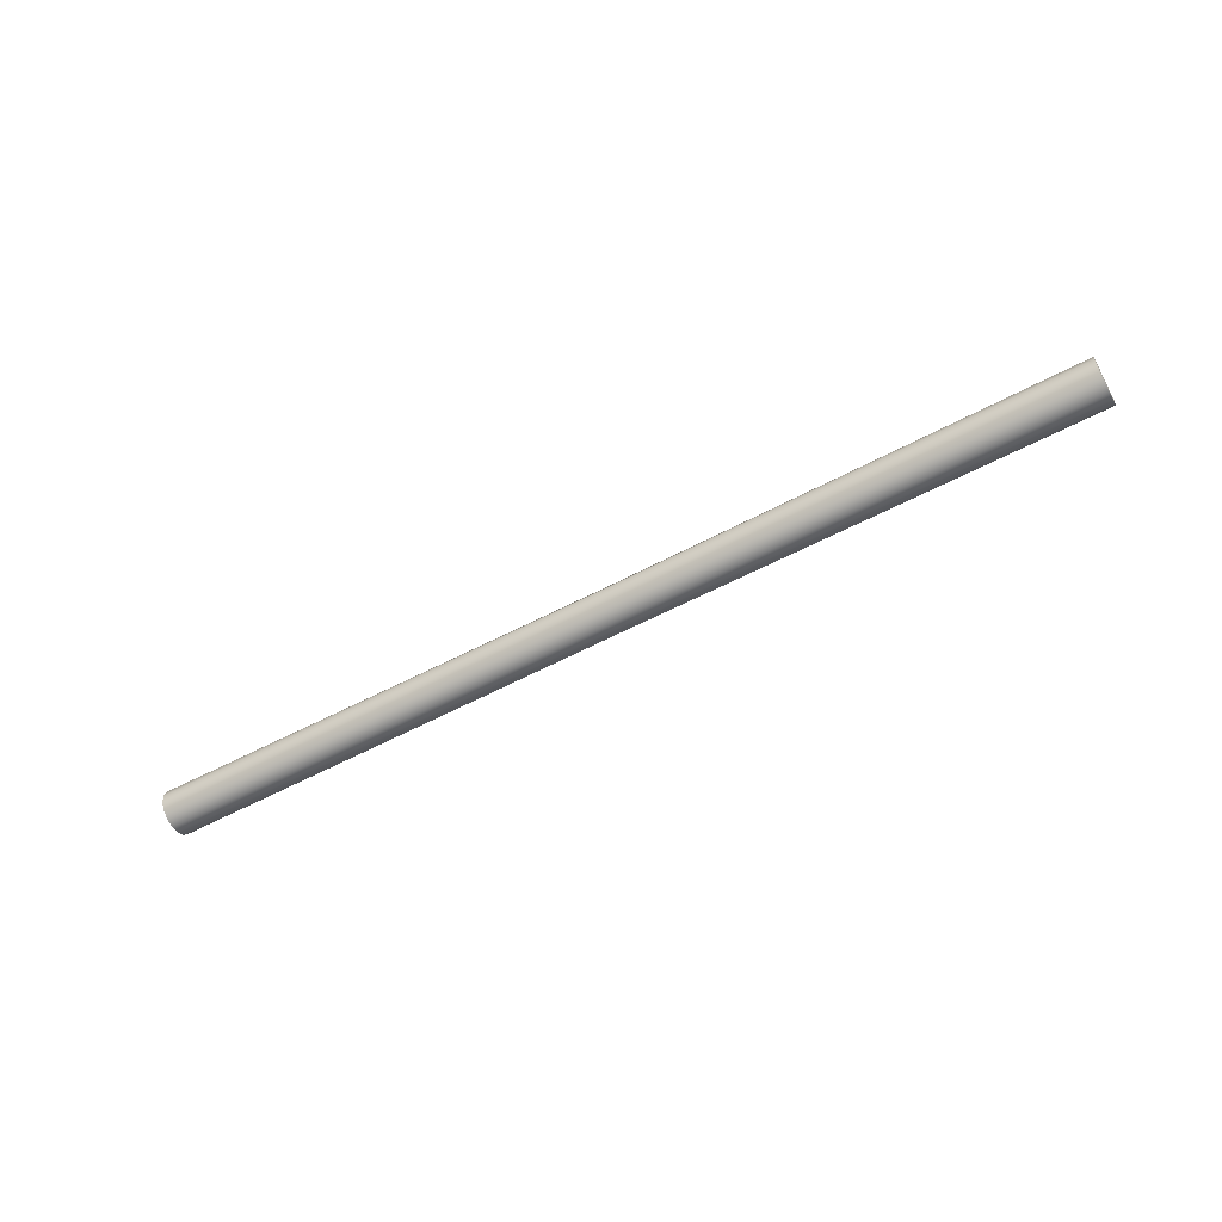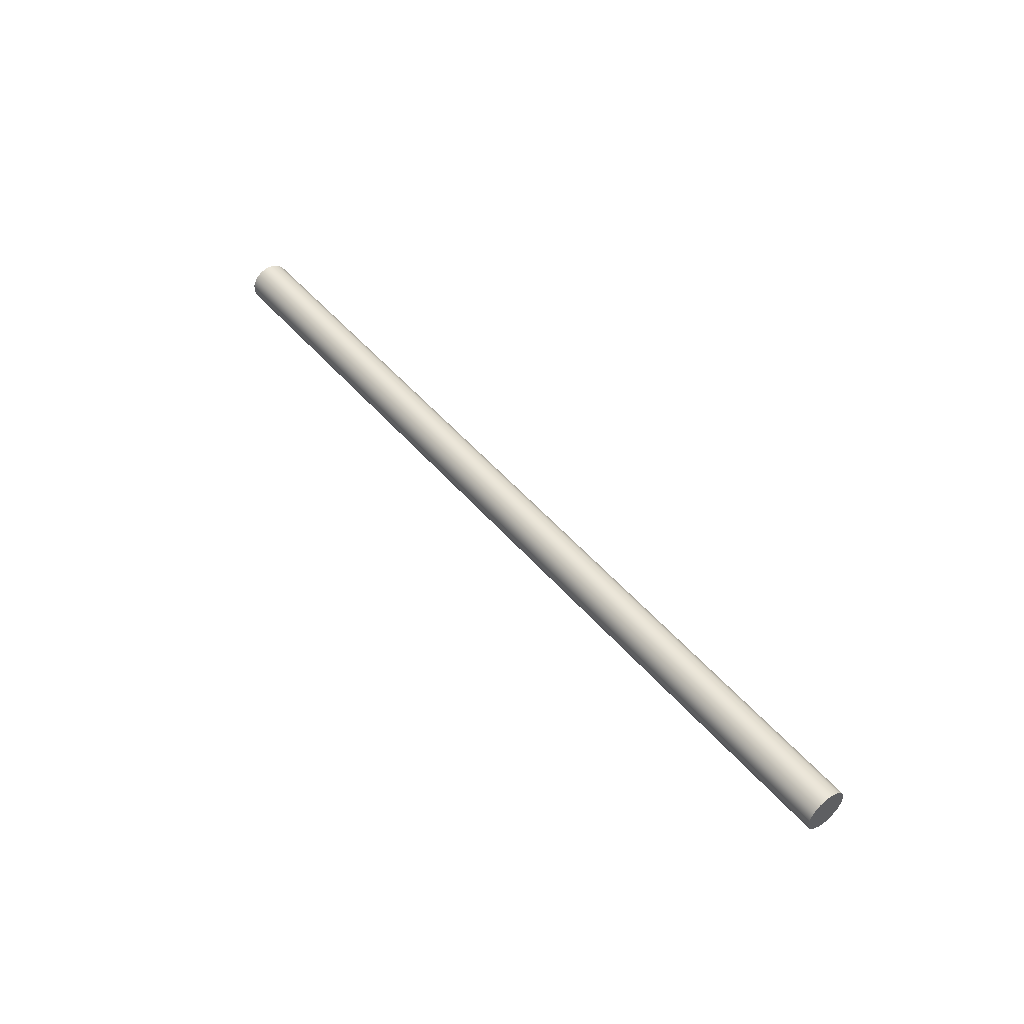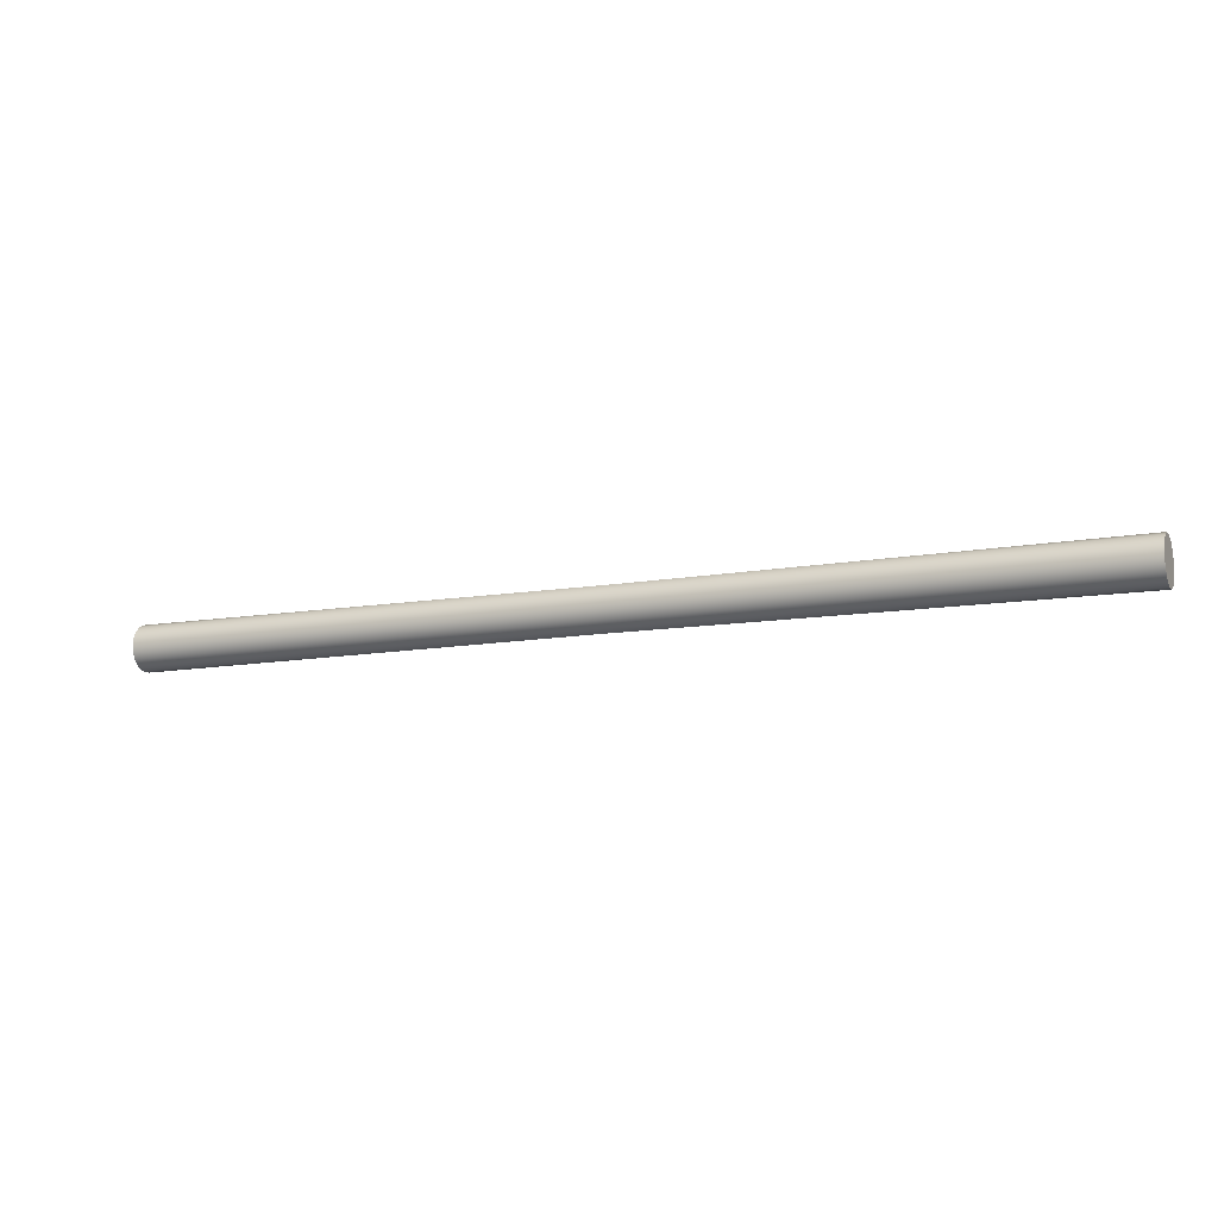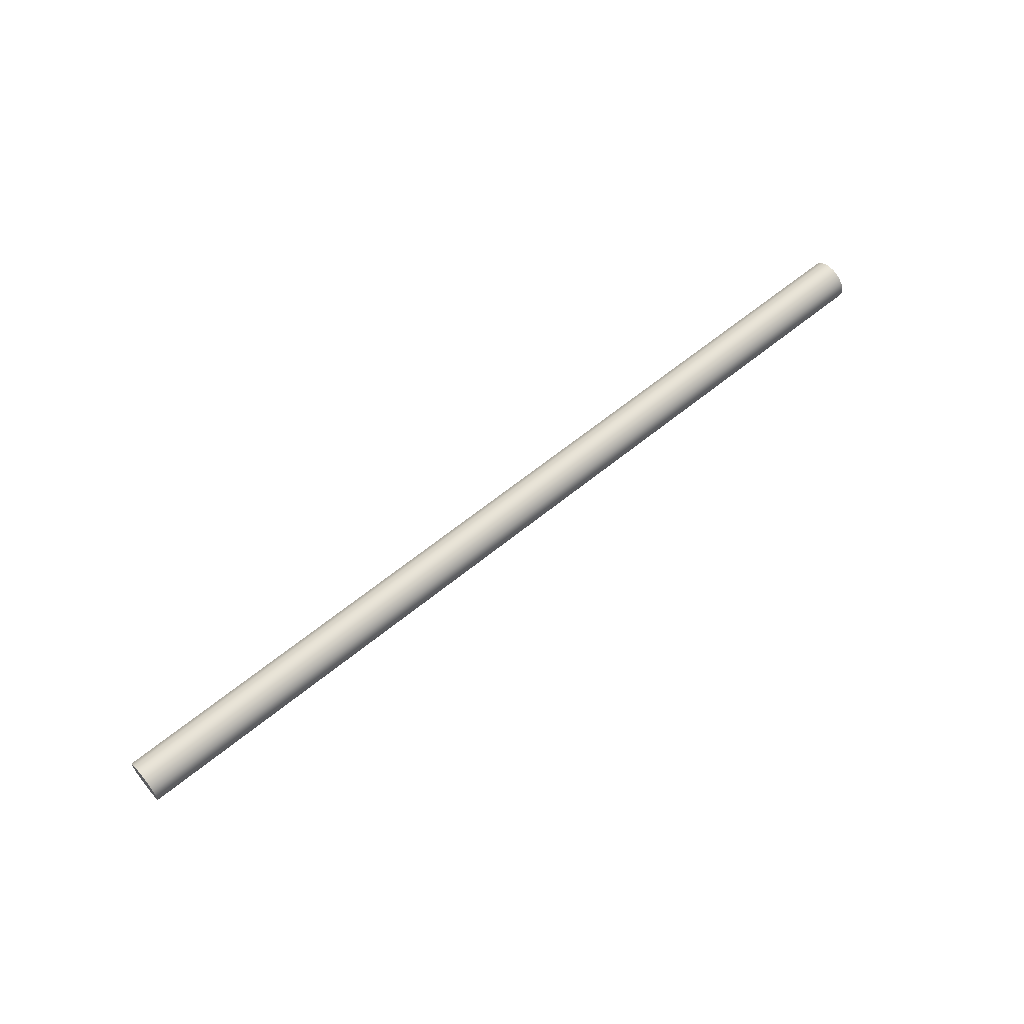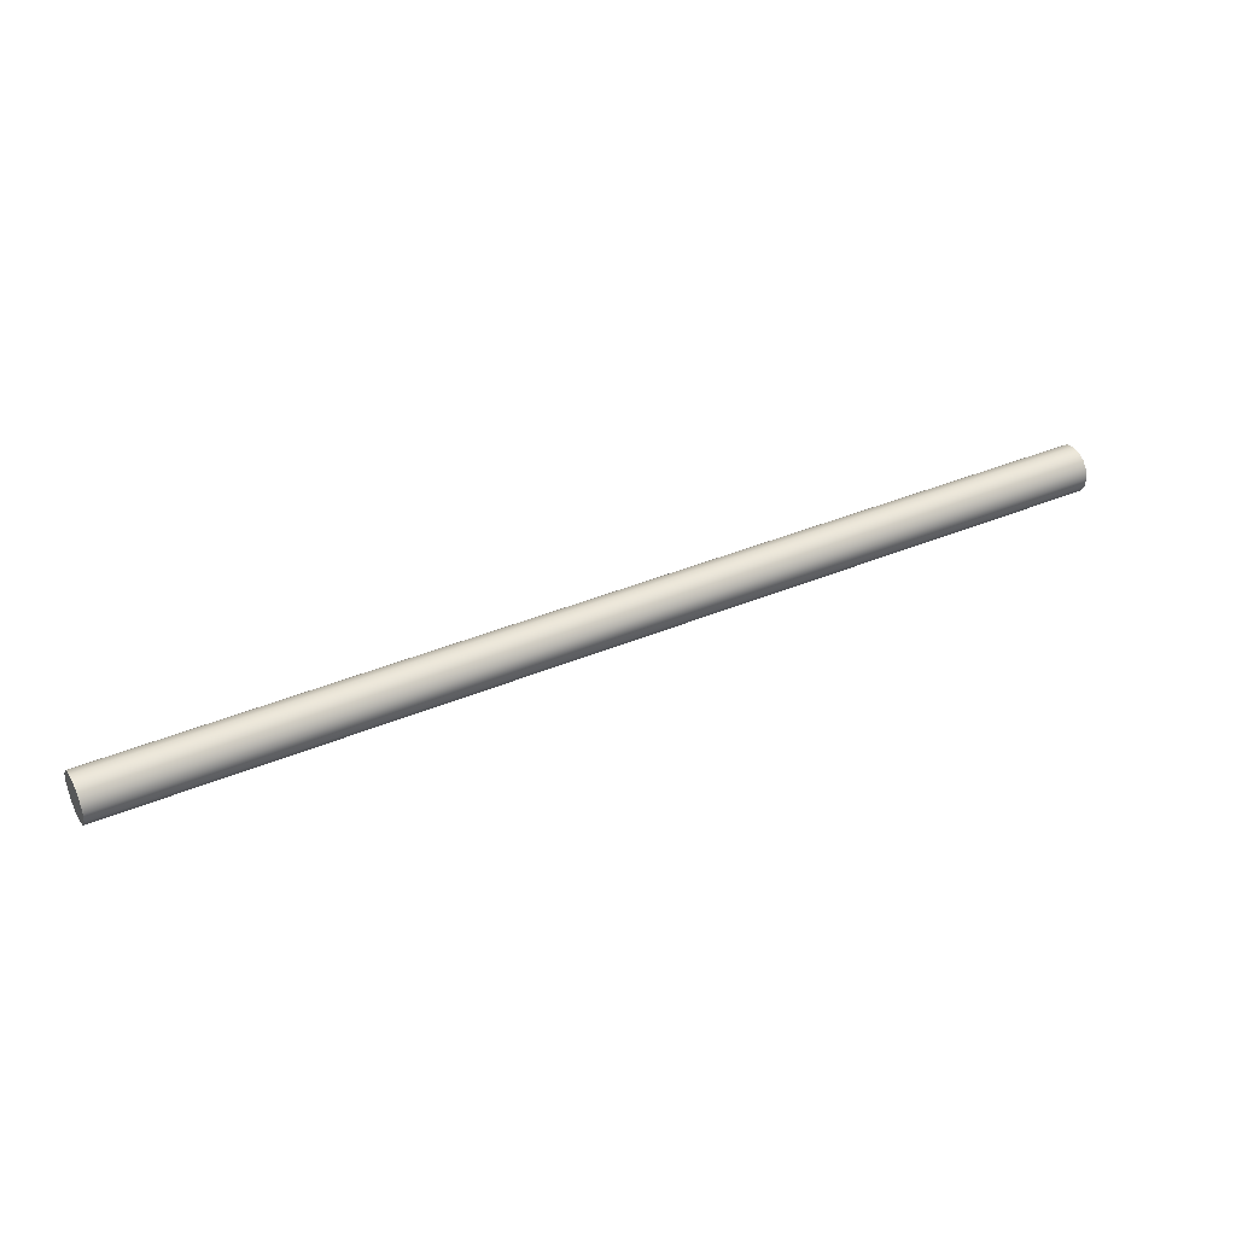
<metadata>
{"format":"obj","ext":"obj","renderer":"f3d","projection":"perspective","resolution":1024,"background":"white","views":[{"elev":-35.5,"azim":-173.9,"up":"+Z"},{"elev":61.8,"azim":-149.9,"up":"+Z"},{"elev":51.7,"azim":-157.9,"up":"+Y"},{"elev":45.4,"azim":120.4,"up":"+Z"},{"elev":-10.2,"azim":172.0,"up":"+Y"}]}
</metadata>
<code>
v 59.6 -191.1 -871.2
v 136.7 -220.7 -886.5
v 59.53 -190.9 -871.9
v 136.7 -220.5 -887.2
v 59.57 -190.5 -872.6
v 136.7 -220.1 -887.9
v 59.74 -189.8 -873
v 136.9 -219.4 -888.3
v 59.98 -189.1 -873.2
v 137.1 -218.7 -888.4
v 60.26 -188.4 -873.1
v 137.4 -218 -888.3
v 60.58 -187.8 -872.6
v 137.7 -217.4 -887.9
v 60.86 -187.5 -871.9
v 138 -217.1 -887.2
v 61.03 -187.4 -871.2
v 138.2 -217 -886.5
v 86.75 -197.2 -876.3
v 112.5 -207.1 -881.4
v 111 -210.8 -881.4
v 85.32 -201 -876.3
v 98.1 -205.7 -879.6
v 98.31 -204.6 -880.7
v 98.55 -203.9 -880.8
v 98.84 -203.2 -880.7
v 99.16 -202.6 -880.2
v 99.43 -202.3 -879.6
v 61.03 -187.4 -871.2
v 60.86 -187.5 -871.9
v 60.58 -187.8 -872.6
v 60.26 -188.4 -873.1
v 59.98 -189.1 -873.2
v 59.74 -189.8 -873
v 59.57 -190.5 -872.6
v 59.53 -190.9 -871.9
v 59.6 -191.1 -871.2
v 59.78 -191 -870.5
v 60.05 -190.7 -869.8
v 60.37 -190 -869.4
v 60.66 -189.4 -869.3
v 60.9 -188.7 -869.4
v 61.06 -188 -869.8
v 61.11 -187.6 -870.5
v 136.7 -220.7 -886.5
v 136.7 -220.5 -887.2
v 136.7 -220.1 -887.9
v 136.9 -219.4 -888.3
v 137.1 -218.7 -888.4
v 137.4 -218 -888.3
v 137.7 -217.4 -887.9
v 138 -217.1 -887.2
v 138.2 -217 -886.5
v 138.3 -217.1 -885.8
v 138.2 -217.6 -885.1
v 138 -218.3 -884.6
v 137.8 -219 -884.5
v 137.5 -219.6 -884.6
v 137.2 -220.2 -885.1
v 136.9 -220.6 -885.7
v 61.03 -187.4 -871.2
v 138.2 -217 -886.5
v 61.11 -187.6 -870.5
v 138.3 -217.1 -885.8
v 61.06 -188 -869.8
v 138.2 -217.6 -885.1
v 60.9 -188.7 -869.4
v 138 -218.3 -884.6
v 60.66 -189.4 -869.3
v 137.8 -219 -884.5
v 60.37 -190 -869.4
v 137.5 -219.6 -884.6
v 60.05 -190.7 -869.8
v 137.2 -220.2 -885.1
v 59.78 -191 -870.5
v 136.9 -220.6 -885.7
v 59.6 -191.1 -871.2
v 136.7 -220.7 -886.5
v 112.5 -207.1 -881.4
v 86.75 -197.2 -876.3
v 85.32 -201 -876.3
v 111 -210.8 -881.4
v 99.68 -202.3 -878.1
v 99.47 -203.5 -877
v 99.23 -204.2 -876.9
v 98.94 -204.8 -877
v 98.62 -205.4 -877.5
v 98.35 -205.8 -878.1
f 22 1 3 23
f 24 23 5
f 9 25 24 7
f 24 5 7
f 3 5 23
f 21 22 23
f 2 21 4
f 4 21 23
f 8 24 25 10
f 24 8 6
f 23 6 4
f 23 24 6
f 25 9 11 26
f 26 11 13 27
f 10 25 26 12
f 19 15 17
f 19 28 15
f 15 28 27 13
f 27 14 12 26
f 16 28 20 18
f 19 20 28
f 28 16 14 27
f 30 44 29
f 31 43 30
f 31 40 41
f 43 44 30
f 43 41 42
f 43 31 41
f 34 31 32
f 40 31 34
f 34 35 36
f 36 40 34
f 39 40 36
f 36 38 39
f 36 37 38
f 33 34 32
f 47 60 46
f 48 59 47
f 49 58 48
f 60 45 46
f 59 60 47
f 59 48 58
f 58 49 57
f 51 56 50
f 55 51 52
f 52 53 54
f 56 57 50
f 51 55 56
f 52 54 55
f 49 50 57
f 80 61 63 83
f 84 83 65 67
f 69 85 84 67
f 63 65 83
f 79 80 83
f 62 79 64
f 64 79 83
f 68 84 85 70
f 84 68 66
f 83 66 64
f 83 84 66
f 85 69 71 86
f 86 71 73 87
f 70 85 86 72
f 77 81 88 75
f 75 88 87 73
f 87 74 72 86
f 76 88 82 78
f 81 82 88
f 88 76 74 87

</code>
